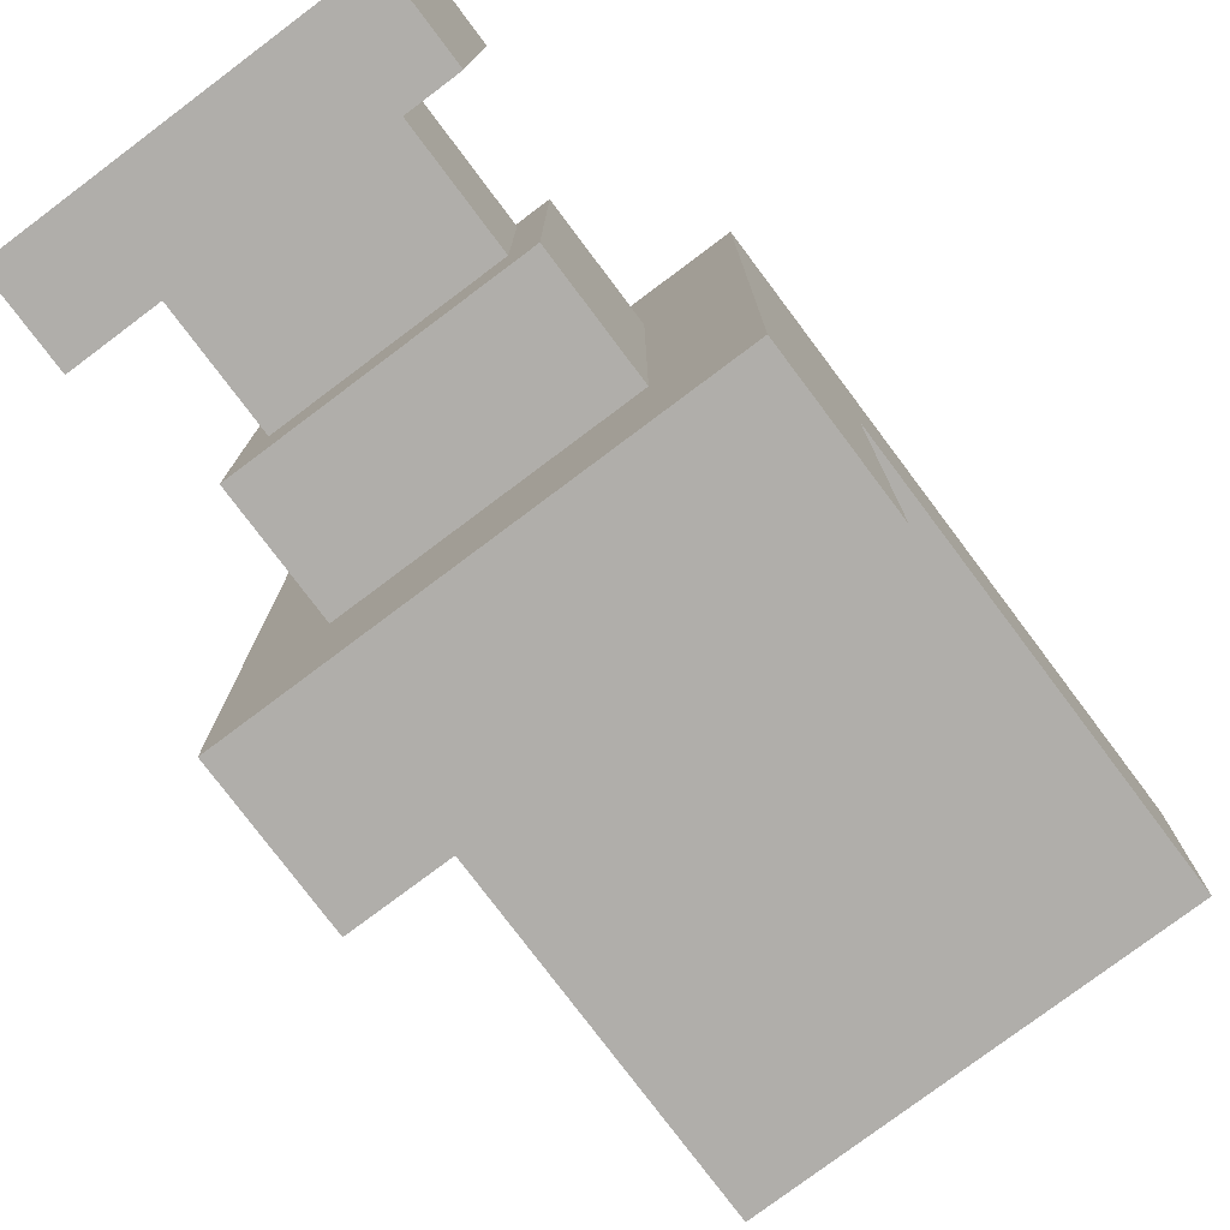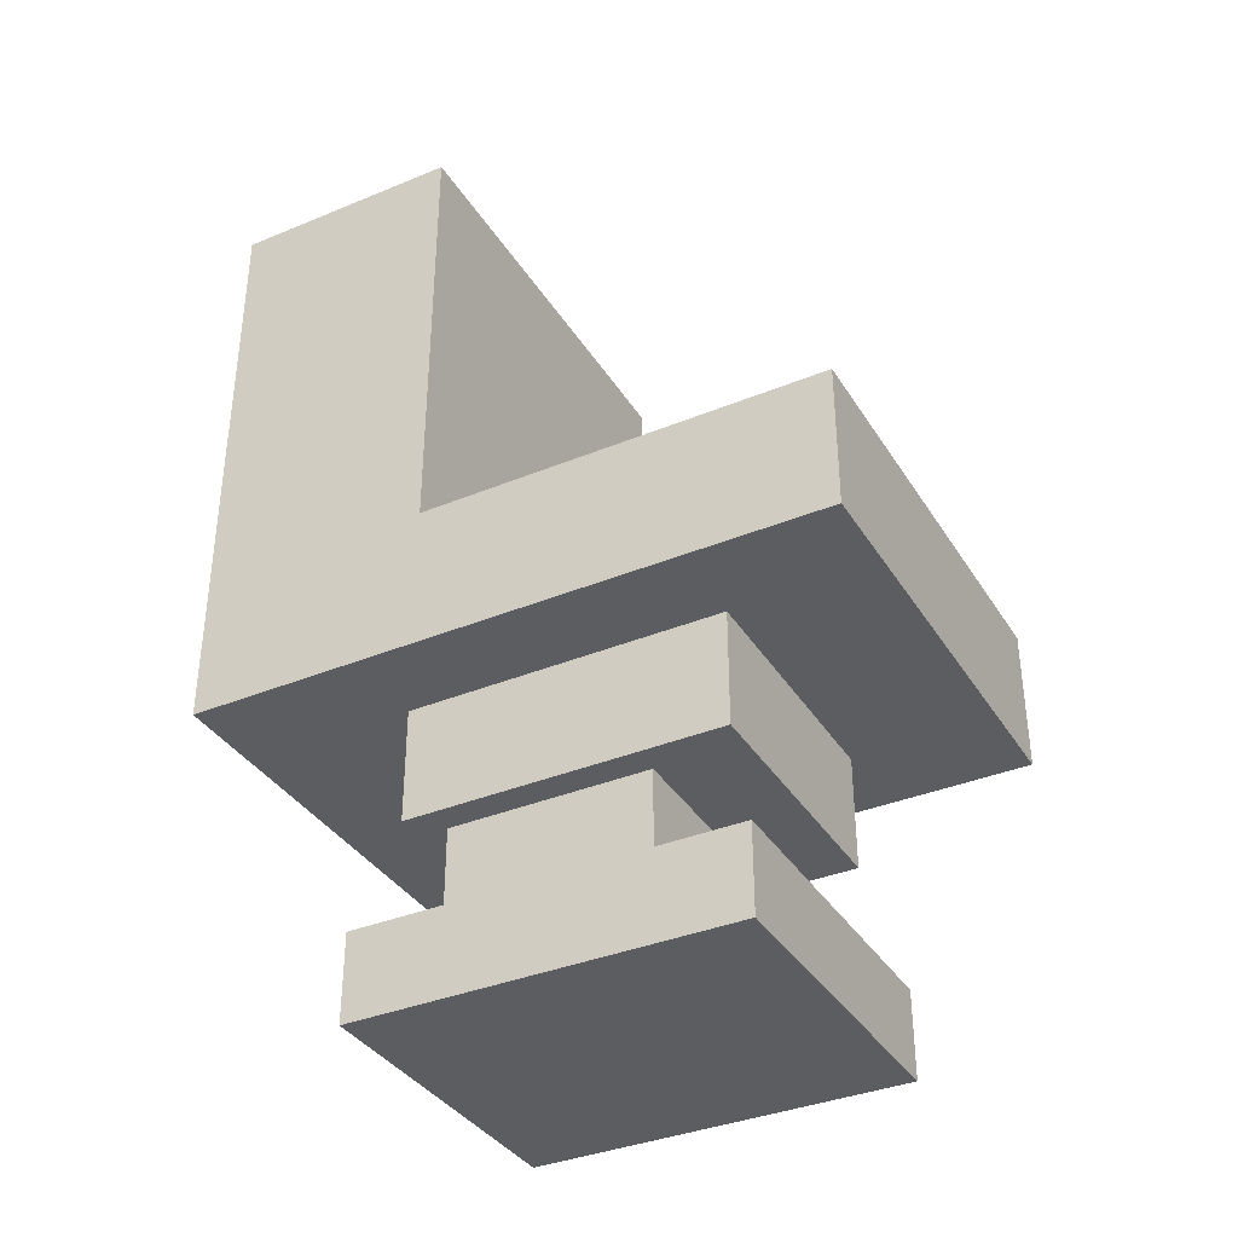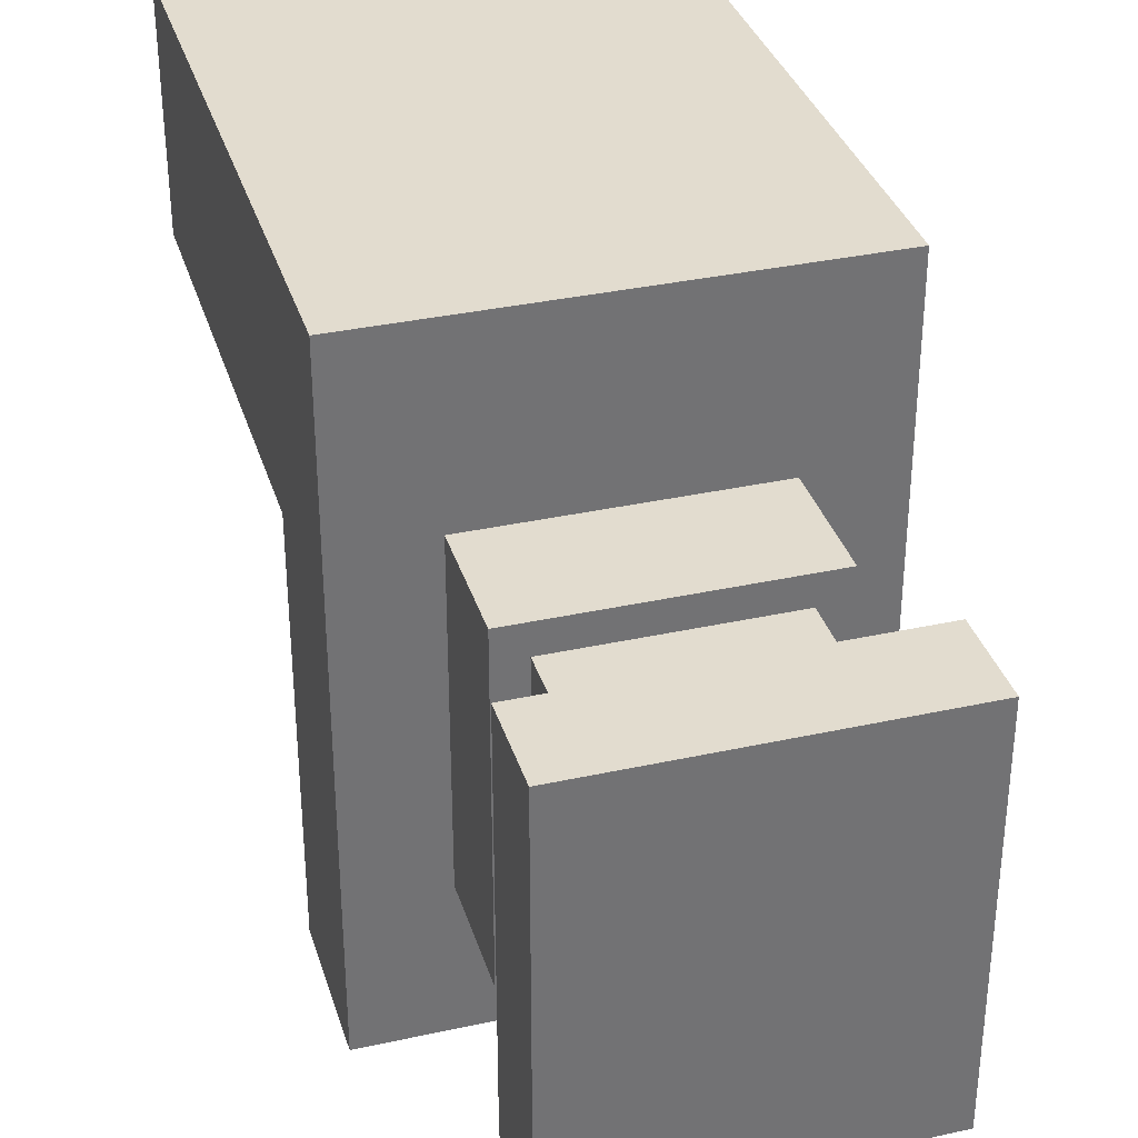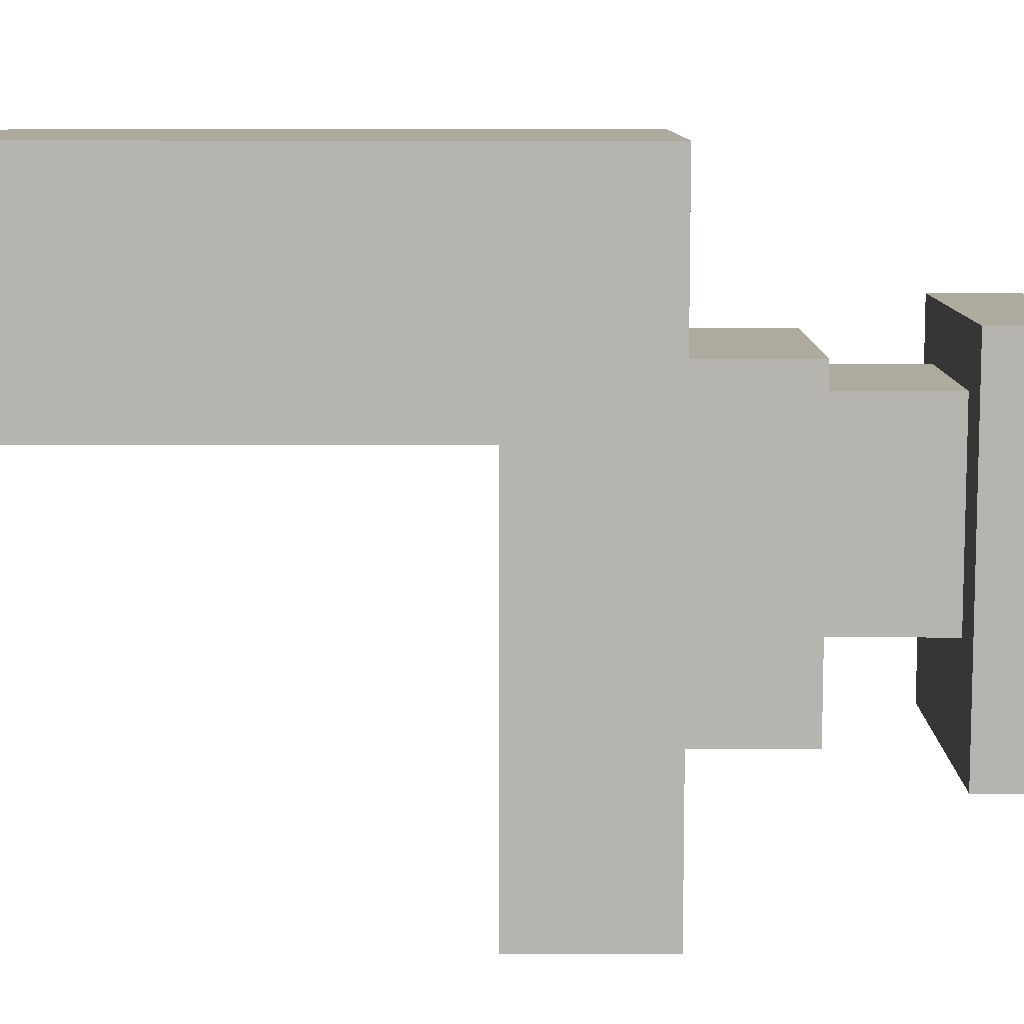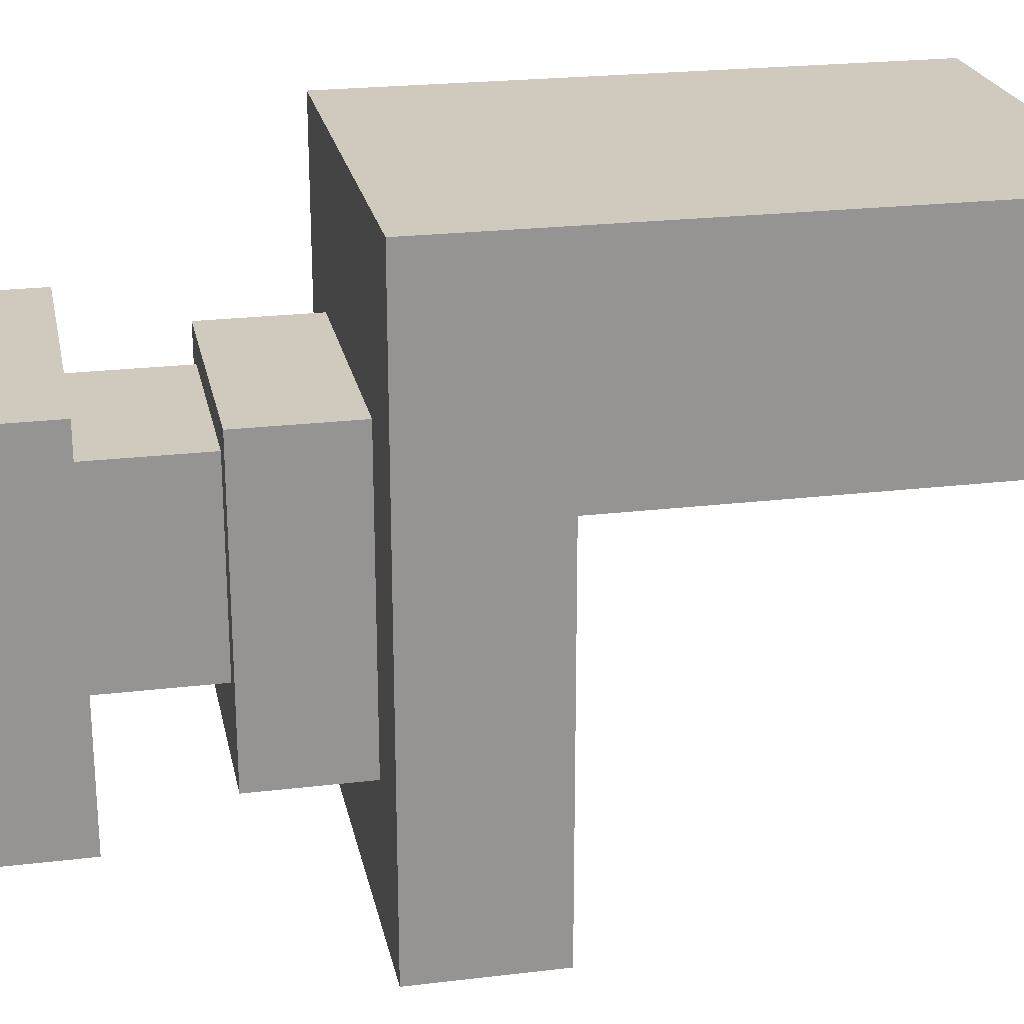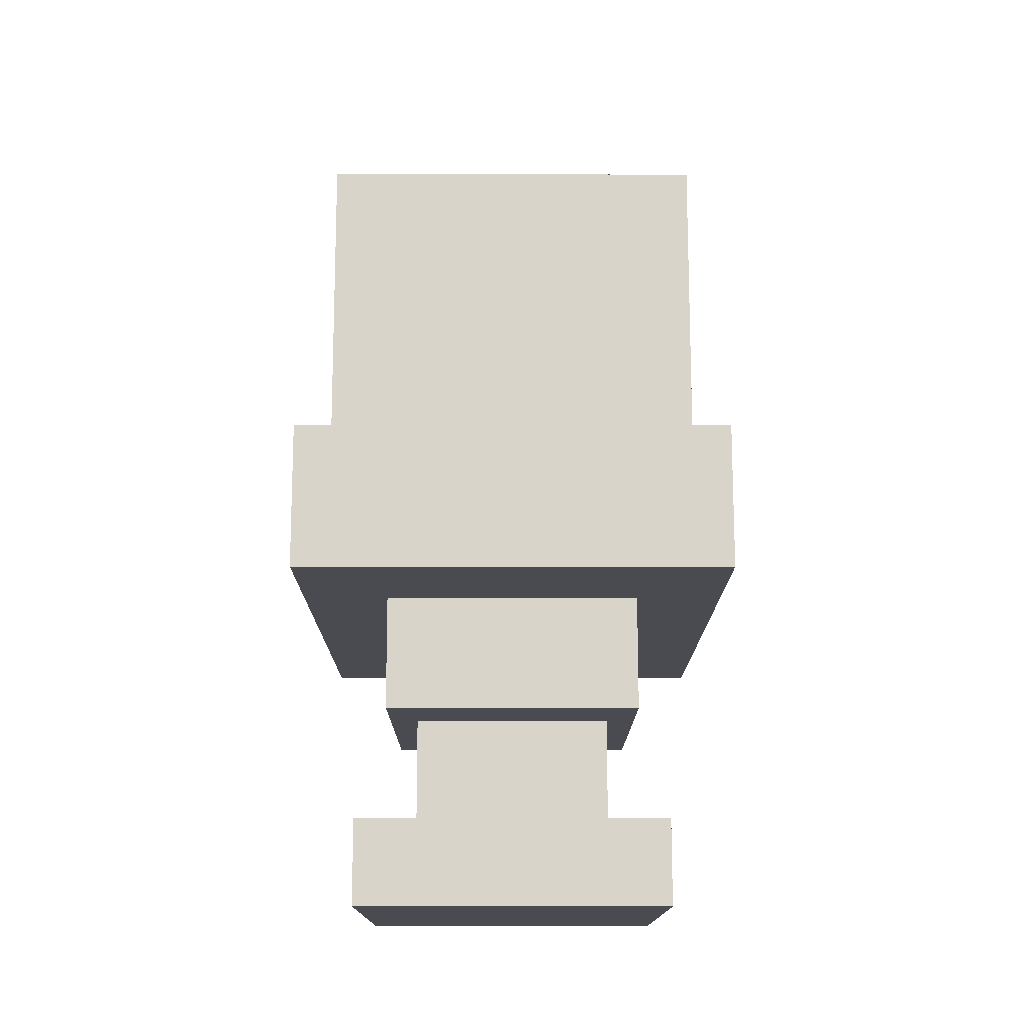
<metadata>
{"format":"obj","ext":"obj","renderer":"f3d","projection":"perspective","resolution":1024,"background":"white","views":[{"elev":-77.8,"azim":36.9,"up":"+Z"},{"elev":-36.5,"azim":118.2,"up":"+Y"},{"elev":34.6,"azim":-16.4,"up":"+Z"},{"elev":9.2,"azim":-89.3,"up":"+Z"},{"elev":23.1,"azim":78.5,"up":"+Z"},{"elev":-14.5,"azim":179.9,"up":"+Y"}]}
</metadata>
<code>
g Toilet
v -30 44 44
v -30 44 -44
v -30 46 42
v -30 46 -42
v -30 62 14
v -30 62 -42
v -30 64 12
v -30 64 -44
v -30 124 42
v -30 124 14
v -30 126 44
v -30 126 12
v -22 0 24
v -22 0 -28
v -22 2 22
v -22 2 -26
v -22 10 22
v -22 10 -26
v -22 12 24
v -22 12 -28
v -18 28 20
v -18 28 -24
v -18 30 18
v -18 30 -22
v -18 42 18
v -18 42 -22
v -18 44 20
v -18 44 -24
v -14 12 16
v -14 12 -12
v -14 14 14
v -14 14 -10
v -14 26 14
v -14 26 -10
v -14 28 16
v -14 28 -12
v 6 22 8
v 6 22 -8
v 6 32 8
v 6 32 -0
v 6 32 -8
v 6 32 -20
v 6 36 -0
v 6 36 -4
v 6 47 -4
v 6 47 -20
v 6 48 -4
v 6 48 -20
v 22 48 4
v 22 48 3
v 22 48 -36
v 22 63 3
v 22 63 -36
v 22 64 4
v 22 64 -36
v -22 48 4
v -22 48 3
v -22 48 -35
v -22 48 -36
v -22 63 3
v -22 63 -35
v -22 64 4
v -22 64 -36
v -6 22 8
v -6 22 -8
v -6 32 8
v -6 32 -0
v -6 32 -8
v -6 32 -20
v -6 36 -0
v -6 36 -4
v -6 47 -4
v -6 47 -20
v -6 48 -4
v -6 48 -20
v 14 12 16
v 14 12 -12
v 14 14 14
v 14 14 -10
v 14 26 14
v 14 26 -10
v 14 28 16
v 14 28 -12
v 18 28 20
v 18 28 -24
v 18 30 18
v 18 30 -22
v 18 42 18
v 18 42 -22
v 18 44 20
v 18 44 -24
v 22 0 24
v 22 0 -28
v 22 2 22
v 22 2 -26
v 22 10 22
v 22 10 -26
v 22 12 24
v 22 12 -28
v 30 44 44
v 30 44 -44
v 30 46 42
v 30 46 -42
v 30 62 14
v 30 62 -42
v 30 64 12
v 30 64 -44
v 30 124 42
v 30 124 14
v 30 126 44
v 30 126 12
v -30 44 44
v -30 126 44
v -28 46 44
v -28 124 44
v 28 46 44
v 28 124 44
v 30 44 44
v 30 126 44
v -22 0 24
v -22 12 24
v -20 2 24
v -20 10 24
v 20 2 24
v 20 10 24
v 22 0 24
v 22 12 24
v -18 28 20
v -18 44 20
v -16 30 20
v -16 42 20
v 16 30 20
v 16 42 20
v 18 28 20
v 18 44 20
v -14 12 16
v -14 28 16
v -12 14 16
v -12 26 16
v 12 14 16
v 12 26 16
v 14 12 16
v 14 28 16
v -6 22 -8
v -6 32 -8
v 6 22 -8
v 6 32 -8
v -6 32 -20
v -6 47 -20
v -6 48 -20
v 6 32 -20
v 6 47 -20
v 6 48 -20
v -22 48 -36
v -22 64 -36
v -21 48 -36
v -21 62 -36
v 21 48 -36
v 21 62 -36
v 22 48 -36
v 22 63 -36
v 22 64 -36
v -30 64 12
v -30 126 12
v -28 65 12
v -28 124 12
v 28 65 12
v 28 124 12
v 30 64 12
v 30 126 12
v -6 22 8
v -6 32 8
v 6 22 8
v 6 32 8
v -22 48 4
v -22 64 4
v -21 48 4
v -21 63 4
v 21 48 4
v 21 63 4
v 22 48 4
v 22 64 4
v -6 32 -0
v -6 36 -0
v 6 32 -0
v 6 36 -0
v -6 36 -4
v -6 47 -4
v -6 48 -4
v 6 36 -4
v 6 47 -4
v 6 48 -4
v -14 12 -12
v -14 28 -12
v -12 14 -12
v -12 26 -12
v 12 14 -12
v 12 26 -12
v 14 12 -12
v 14 28 -12
v -18 28 -24
v -18 44 -24
v -16 30 -24
v -16 42 -24
v 16 30 -24
v 16 42 -24
v 18 28 -24
v 18 44 -24
v -22 0 -28
v -22 12 -28
v -20 2 -28
v -20 10 -28
v 20 2 -28
v 20 10 -28
v 22 0 -28
v 22 12 -28
v -30 44 -44
v -30 64 -44
v -28 46 -44
v -28 62 -44
v 28 46 -44
v 28 62 -44
v 30 44 -44
v 30 64 -44
v -22 0 24
v 22 0 24
v -18 0 20
v 18 0 20
v -18 0 -24
v 18 0 -24
v -22 0 -28
v 22 0 -28
v -18 28 20
v 18 28 20
v -16 28 18
v 16 28 18
v -14 28 16
v 14 28 16
v -14 28 -12
v 14 28 -12
v -16 28 -22
v 16 28 -22
v -18 28 -24
v 18 28 -24
v -6 32 8
v 6 32 8
v -6 32 -0
v 6 32 -0
v -6 36 -0
v 6 36 -0
v -6 36 -4
v 6 36 -4
v -30 44 44
v 30 44 44
v -28 44 42
v 28 44 42
v -18 44 20
v 18 44 20
v -18 44 -24
v 18 44 -24
v -28 44 -42
v 28 44 -42
v -30 44 -44
v 30 44 -44
v -22 12 24
v 22 12 24
v -20 12 22
v 20 12 22
v -14 12 16
v 14 12 16
v -14 12 -12
v 14 12 -12
v -20 12 -26
v 20 12 -26
v -22 12 -28
v 22 12 -28
v -6 22 8
v 6 22 8
v -6 22 -8
v 6 22 -8
v -6 32 -8
v 6 32 -8
v -6 32 -20
v 6 32 -20
v -22 48 4
v -21 48 4
v 21 48 4
v 22 48 4
v -22 48 3
v -21 48 3
v 21 48 3
v 22 48 3
v -7 48 -3
v 7 48 -3
v -6 48 -4
v 6 48 -4
v -6 48 -20
v 6 48 -20
v -7 48 -21
v 7 48 -21
v -22 48 -35
v -21 48 -35
v 21 48 -35
v -22 48 -36
v -21 48 -36
v 21 48 -36
v 22 48 -36
v -30 64 12
v 30 64 12
v -29 64 11
v 29 64 11
v -23 64 5
v 23 64 5
v -22 64 4
v 22 64 4
v -22 64 -36
v 22 64 -36
v -23 64 -37
v 23 64 -37
v -29 64 -43
v 29 64 -43
v -30 64 -44
v 30 64 -44
v -30 126 44
v 30 126 44
v -28 126 42
v 28 126 42
v -28 126 14
v 28 126 14
v -30 126 12
v 30 126 12
f 3 2 1
f 4 2 3
f 5 4 3
f 6 2 4
f 6 4 5
f 7 6 5
f 8 2 6
f 8 6 7
f 9 3 1
f 9 5 3
f 10 7 5
f 10 5 9
f 11 9 1
f 11 10 9
f 12 7 10
f 12 10 11
f 15 14 13
f 16 14 15
f 17 15 13
f 17 16 15
f 18 14 16
f 18 16 17
f 19 17 13
f 19 18 17
f 20 14 18
f 20 18 19
f 23 22 21
f 24 22 23
f 25 23 21
f 25 24 23
f 26 22 24
f 26 24 25
f 27 25 21
f 27 26 25
f 28 22 26
f 28 26 27
f 31 30 29
f 32 30 31
f 33 31 29
f 33 32 31
f 34 30 32
f 34 32 33
f 35 33 29
f 35 34 33
f 36 30 34
f 36 34 35
f 39 38 37
f 40 38 39
f 41 38 40
f 43 42 41
f 43 41 40
f 44 42 43
f 45 42 44
f 46 42 45
f 47 46 45
f 48 46 47
f 52 50 49
f 52 51 50
f 53 51 52
f 54 52 49
f 54 53 52
f 55 53 54
f 56 57 60
f 57 58 60
f 58 59 61
f 60 58 61
f 56 60 62
f 60 61 62
f 61 59 63
f 62 61 63
f 64 65 66
f 66 65 67
f 67 65 68
f 68 69 70
f 67 68 70
f 70 69 71
f 71 69 72
f 72 69 73
f 72 73 74
f 74 73 75
f 76 77 78
f 78 77 79
f 76 78 80
f 78 79 80
f 79 77 81
f 80 79 81
f 76 80 82
f 80 81 82
f 81 77 83
f 82 81 83
f 84 85 86
f 86 85 87
f 84 86 88
f 86 87 88
f 87 85 89
f 88 87 89
f 84 88 90
f 88 89 90
f 89 85 91
f 90 89 91
f 92 93 94
f 94 93 95
f 92 94 96
f 94 95 96
f 95 93 97
f 96 95 97
f 92 96 98
f 96 97 98
f 97 93 99
f 98 97 99
f 100 101 102
f 102 101 103
f 102 103 104
f 103 101 105
f 104 103 105
f 104 105 106
f 105 101 107
f 106 105 107
f 100 102 108
f 102 104 108
f 104 106 109
f 108 104 109
f 100 108 110
f 108 109 110
f 109 106 111
f 110 109 111
f 114 113 112
f 115 113 114
f 116 114 112
f 116 115 114
f 117 113 115
f 117 115 116
f 118 116 112
f 118 117 116
f 119 113 117
f 119 117 118
f 122 121 120
f 123 121 122
f 124 122 120
f 124 123 122
f 125 121 123
f 125 123 124
f 126 124 120
f 126 125 124
f 127 121 125
f 127 125 126
f 130 129 128
f 131 129 130
f 132 130 128
f 132 131 130
f 133 129 131
f 133 131 132
f 134 132 128
f 134 133 132
f 135 129 133
f 135 133 134
f 138 137 136
f 139 137 138
f 140 138 136
f 140 139 138
f 141 137 139
f 141 139 140
f 142 140 136
f 142 141 140
f 143 137 141
f 143 141 142
f 146 145 144
f 147 145 146
f 151 149 148
f 152 150 149
f 152 149 151
f 153 150 152
f 156 155 154
f 157 155 156
f 158 157 156
f 159 155 157
f 159 157 158
f 160 159 158
f 161 155 159
f 161 159 160
f 162 155 161
f 163 164 165
f 165 164 166
f 163 165 167
f 165 166 167
f 166 164 168
f 167 166 168
f 163 167 169
f 167 168 169
f 168 164 170
f 169 168 170
f 171 172 173
f 173 172 174
f 175 176 177
f 177 176 178
f 177 178 179
f 178 176 180
f 179 178 180
f 179 180 181
f 180 176 182
f 181 180 182
f 183 184 185
f 185 184 186
f 187 188 190
f 188 189 191
f 190 188 191
f 191 189 192
f 193 194 195
f 195 194 196
f 193 195 197
f 195 196 197
f 196 194 198
f 197 196 198
f 193 197 199
f 197 198 199
f 198 194 200
f 199 198 200
f 201 202 203
f 203 202 204
f 201 203 205
f 203 204 205
f 204 202 206
f 205 204 206
f 201 205 207
f 205 206 207
f 206 202 208
f 207 206 208
f 209 210 211
f 211 210 212
f 209 211 213
f 211 212 213
f 212 210 214
f 213 212 214
f 209 213 215
f 213 214 215
f 214 210 216
f 215 214 216
f 217 218 219
f 219 218 220
f 217 219 221
f 219 220 221
f 220 218 222
f 221 220 222
f 217 221 223
f 221 222 223
f 222 218 224
f 223 222 224
f 227 226 225
f 228 226 227
f 229 227 225
f 229 228 227
f 230 226 228
f 230 228 229
f 231 229 225
f 231 230 229
f 232 226 230
f 232 230 231
f 235 234 233
f 236 234 235
f 237 236 235
f 238 236 237
f 239 237 235
f 240 236 238
f 241 235 233
f 241 240 239
f 241 239 235
f 242 236 240
f 242 240 241
f 242 234 236
f 243 241 233
f 243 242 241
f 244 234 242
f 244 242 243
f 247 246 245
f 248 246 247
f 251 250 249
f 252 250 251
f 255 254 253
f 256 254 255
f 257 256 255
f 258 256 257
f 259 257 255
f 260 256 258
f 261 255 253
f 261 260 259
f 261 259 255
f 262 256 260
f 262 260 261
f 262 254 256
f 263 261 253
f 263 262 261
f 264 254 262
f 264 262 263
f 265 266 267
f 267 266 268
f 267 268 269
f 269 268 270
f 267 269 271
f 270 268 272
f 265 267 273
f 271 272 273
f 267 271 273
f 272 268 274
f 273 272 274
f 268 266 274
f 265 273 275
f 273 274 275
f 274 266 276
f 275 274 276
f 277 278 279
f 279 278 280
f 281 282 283
f 283 282 284
f 285 286 289
f 287 288 289
f 286 287 289
f 289 288 290
f 290 288 291
f 291 288 292
f 290 291 293
f 293 291 294
f 293 294 295
f 295 294 296
f 293 295 297
f 296 294 298
f 290 293 299
f 297 298 299
f 293 297 299
f 298 294 300
f 299 298 300
f 294 291 300
f 289 290 301
f 290 299 302
f 301 290 302
f 299 300 302
f 300 291 303
f 302 300 303
f 291 292 303
f 301 302 304
f 302 303 304
f 304 303 305
f 303 292 306
f 305 303 306
f 306 292 307
f 308 309 310
f 310 309 311
f 310 311 312
f 312 311 313
f 312 313 314
f 314 313 315
f 312 314 316
f 315 313 317
f 310 312 318
f 316 317 318
f 312 316 318
f 317 313 319
f 318 317 319
f 313 311 319
f 308 310 320
f 310 318 320
f 318 319 320
f 319 311 321
f 320 319 321
f 311 309 321
f 308 320 322
f 320 321 322
f 321 309 323
f 322 321 323
f 324 325 326
f 326 325 327
f 324 326 328
f 326 327 328
f 327 325 329
f 328 327 329
f 324 328 330
f 328 329 330
f 329 325 331
f 330 329 331

</code>
